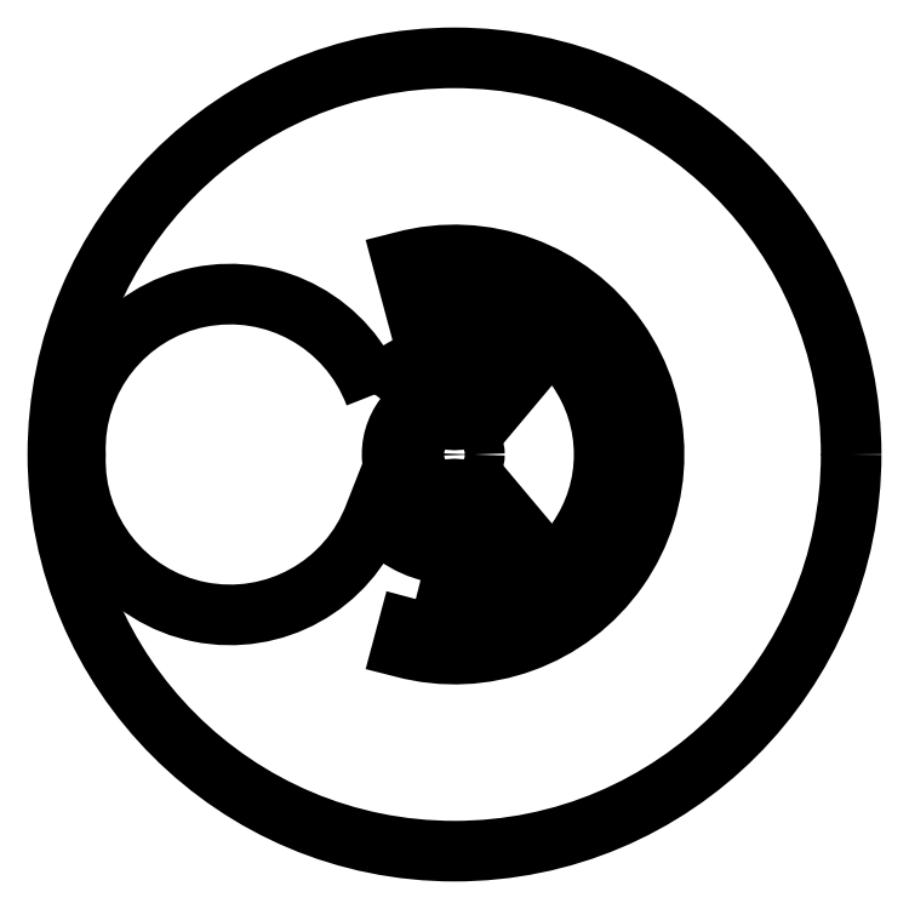
<metadata>
{"format":"dxf","ext":"dxf","renderer":"ezdxf+matplotlib","layout":"modelspace","background":"white","min_lineweight":24,"dpi":150}
</metadata>
<code>
0
SECTION
2
ENTITIES
0
CIRCLE
8
0
10
0
20
8.125
30
0
40
1.2
0
CIRCLE
8
0
10
0
20
-8.125
30
0
40
1.2
0
CIRCLE
8
0
10
0
20
0
30
0
40
79.5
0
LWPOLYLINE
8
0
90
7
70
1
43
0
10
-15.97
20
12.05
42
-0.4295
10
12.86
20
15.32
10
8.035
20
9.576
42
2.145
10
8.035
20
-9.576
10
12.86
20
-15.32
42
-0.4295
10
-15.97
20
-12.05
42
-0.8505
10
-75.96
20
4.419e-13
42
-0.8505
0
CIRCLE
8
0
10
0
20
0
30
0
40
4
0
LWPOLYLINE
8
0
90
4
70
1
43
0
10
-7.765
20
-28.98
10
-10.35
20
-38.64
42
1.303
10
-10.35
20
38.64
10
-7.765
20
28.98
42
-1.303
0
ENDSEC
0
EOF

</code>
